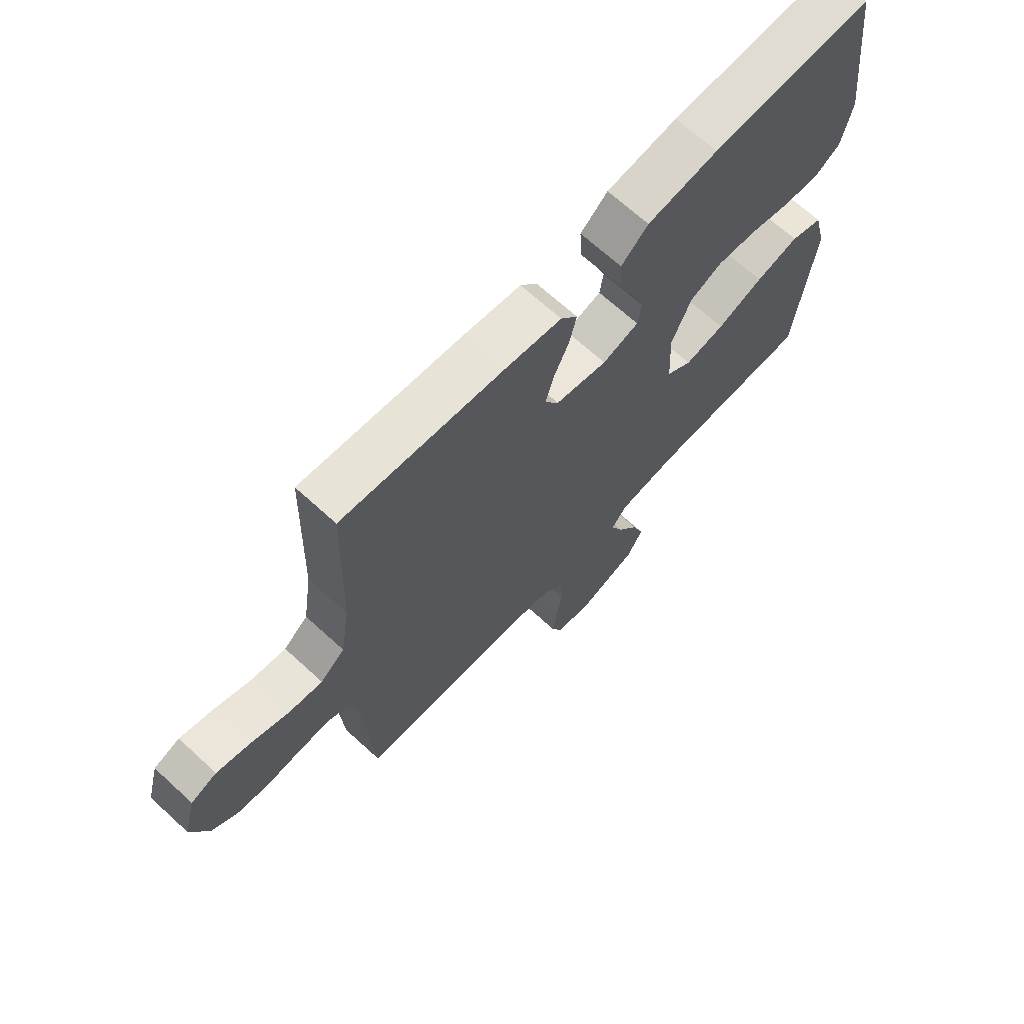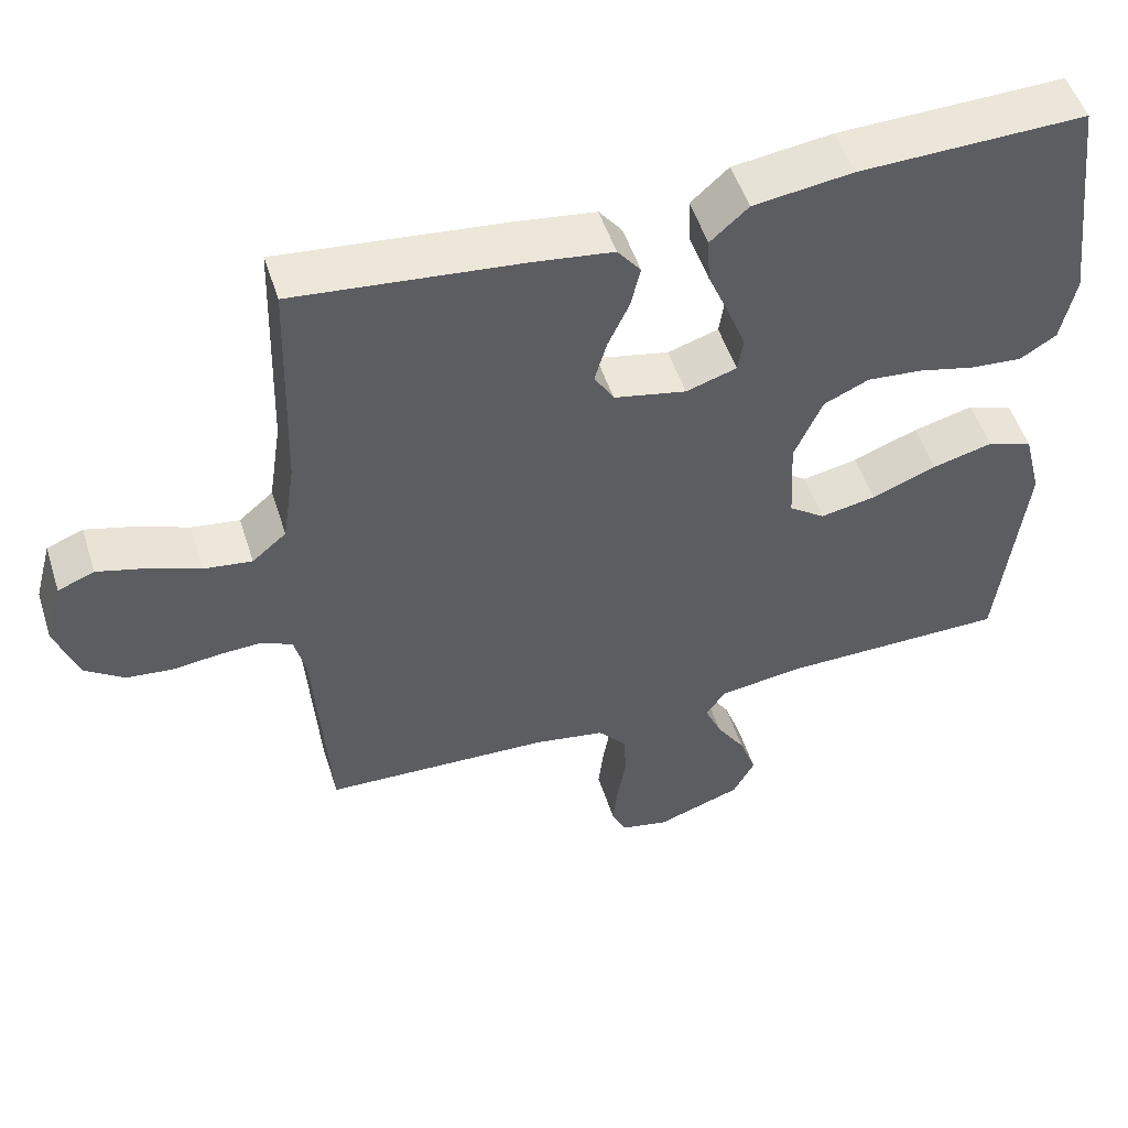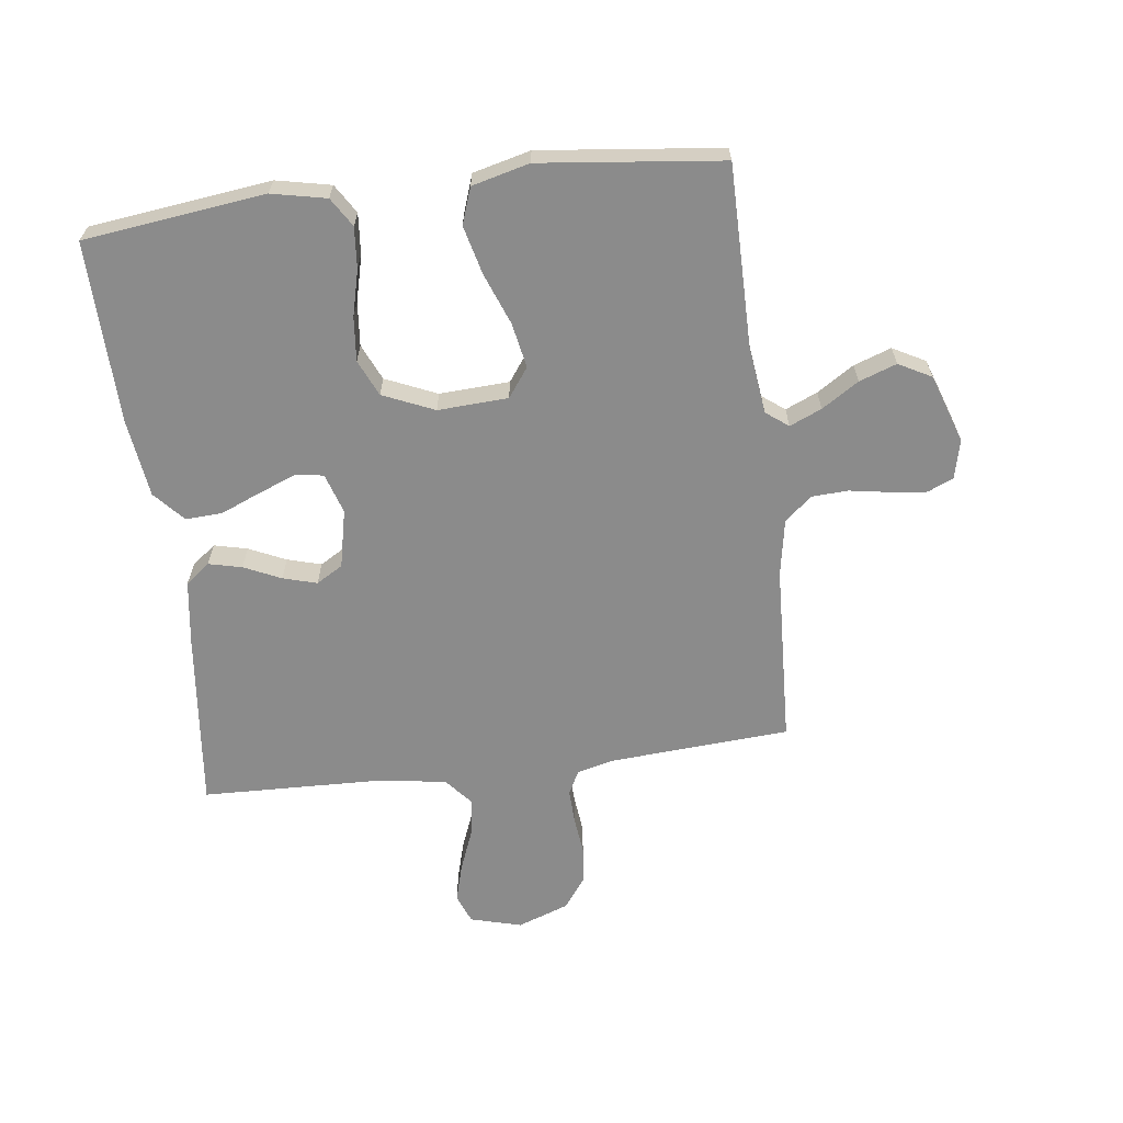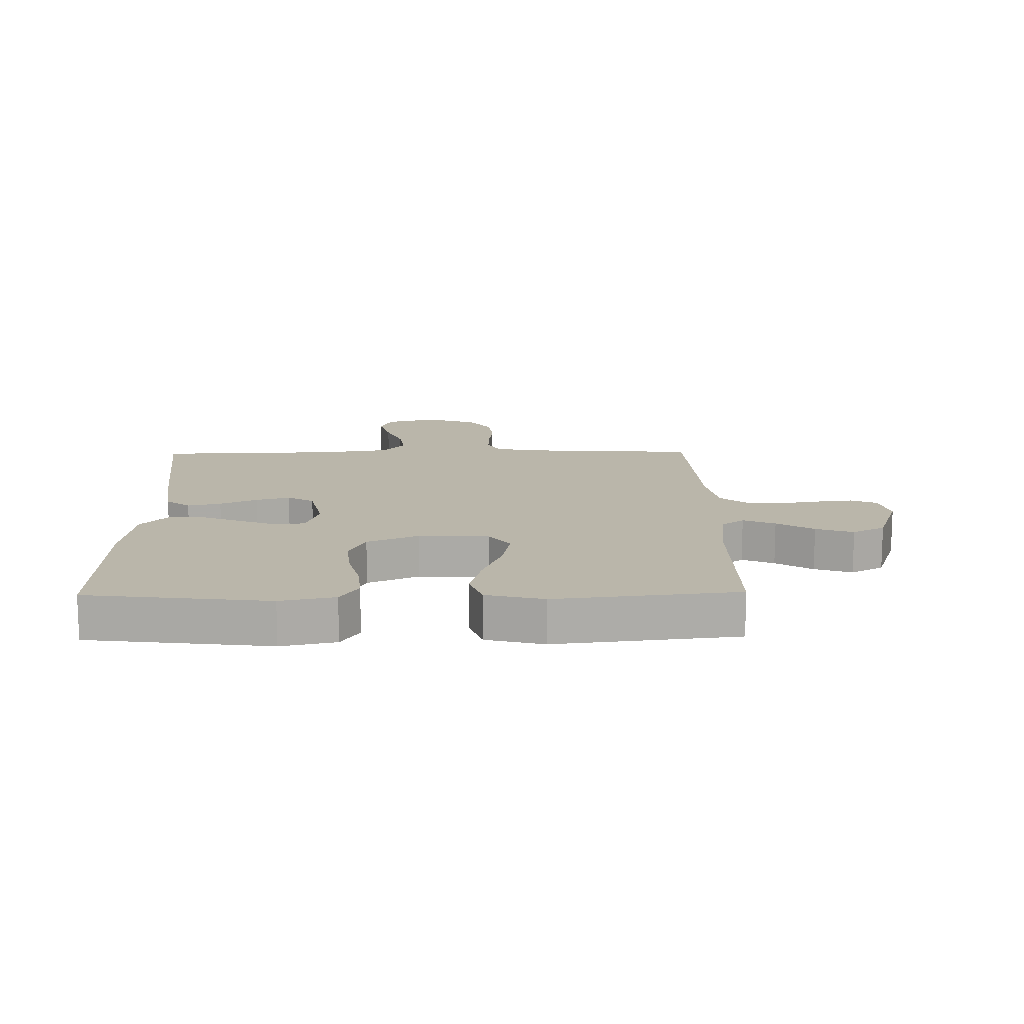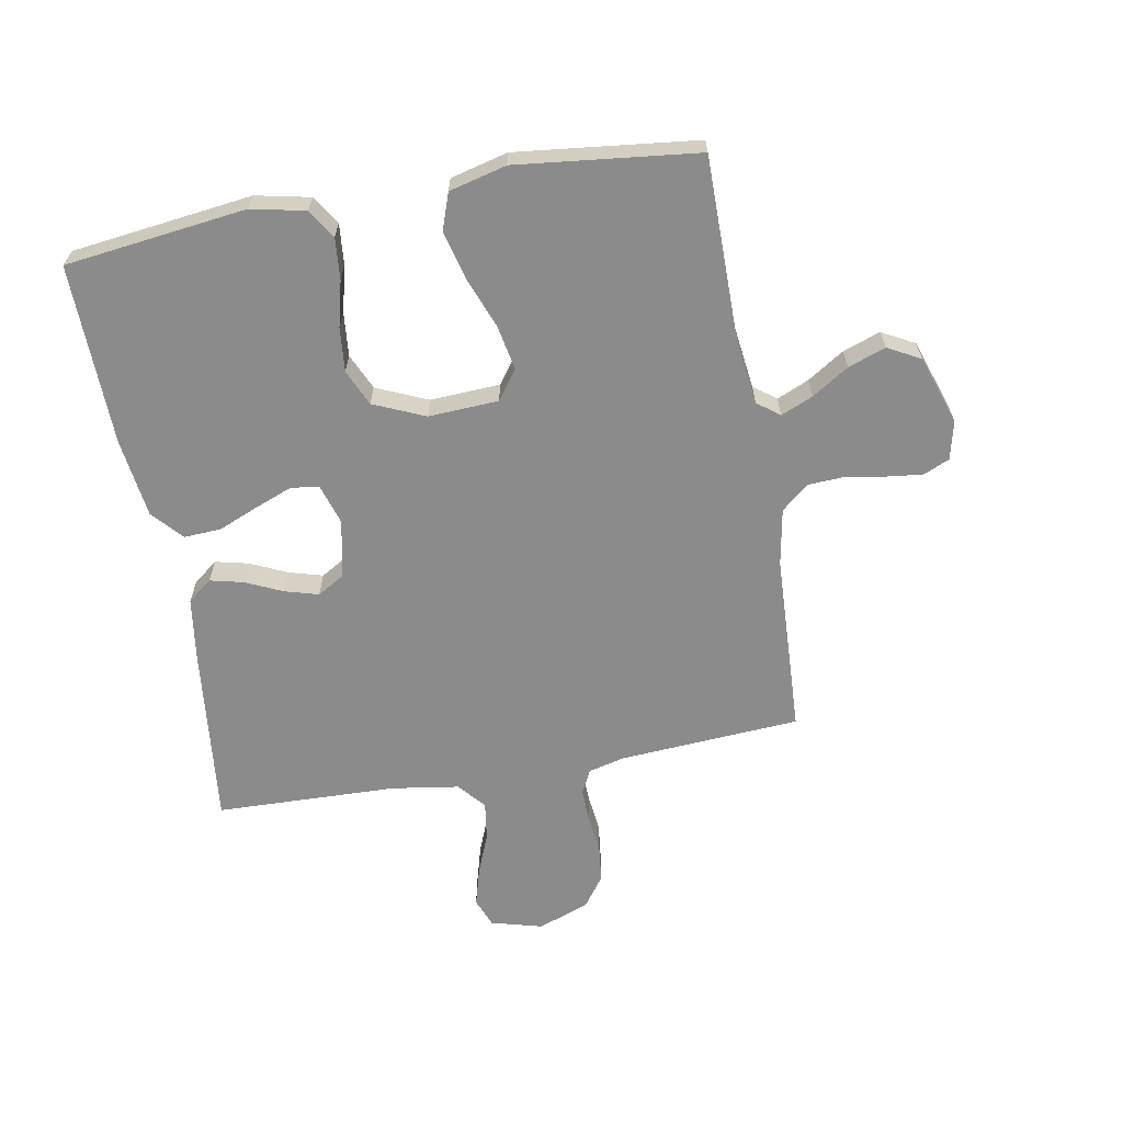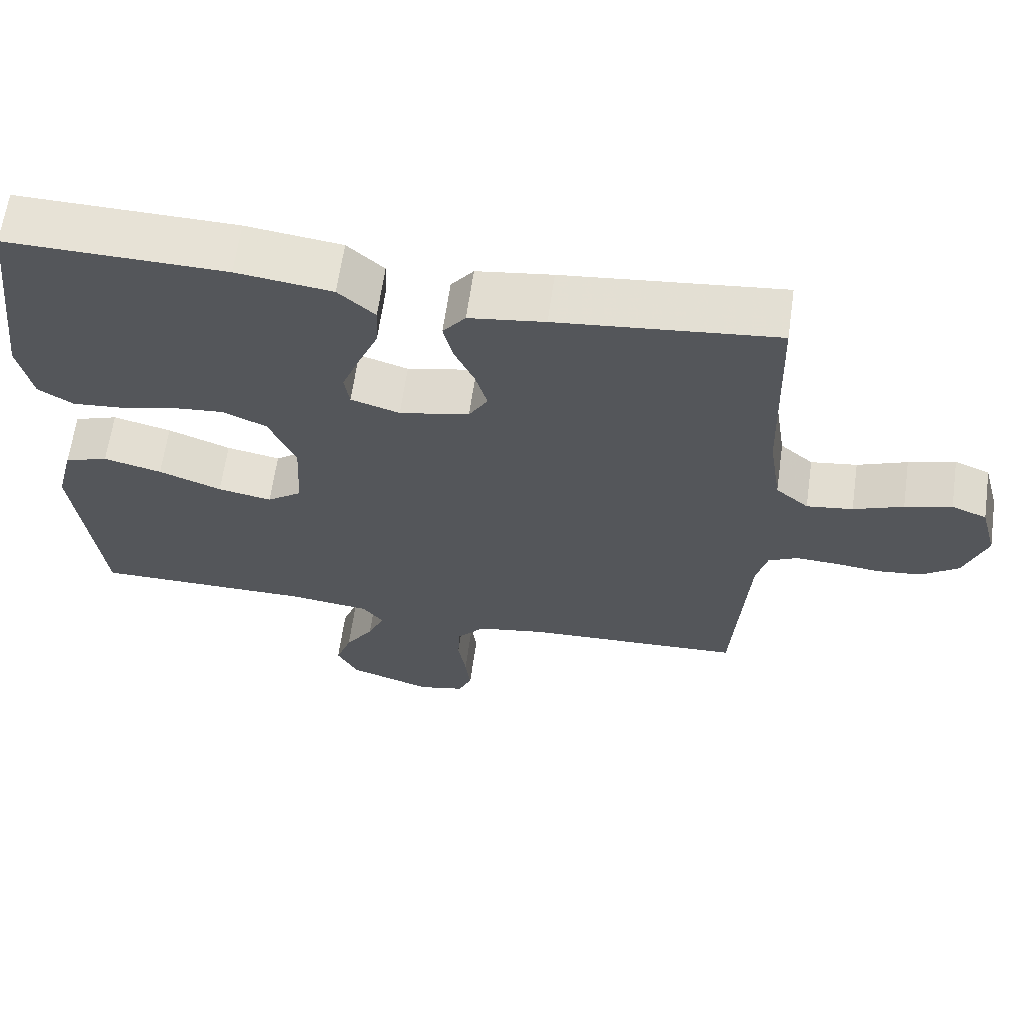
<metadata>
{"format":"obj","ext":"obj","renderer":"f3d","projection":"perspective","resolution":1024,"background":"white","views":[{"elev":68.0,"azim":-47.5,"up":"+Z"},{"elev":51.7,"azim":-17.7,"up":"+Z"},{"elev":-63.9,"azim":97.2,"up":"+Y"},{"elev":13.8,"azim":89.0,"up":"+Y"},{"elev":-63.9,"azim":100.2,"up":"+Y"},{"elev":63.9,"azim":-171.9,"up":"+Z"}]}
</metadata>
<code>
v 0.5 0.07 0.5
v 0.537 0.07 0.2
v 0.518 0.07 0.11
v 0.47 0.07 0.08
v 0.402 0.07 0.086
v 0.326 0.07 0.105
v 0.253 0.07 0.112
v 0.193 0.07 0.085
v 0.156 0.07 0
v 0.162 0.07 -0.116
v 0.21 0.07 -0.151
v 0.284 0.07 -0.137
v 0.37 0.07 -0.104
v 0.45 0.07 -0.084
v 0.51 0.07 -0.105
v 0.534 0.07 -0.2
v 0.5 0.07 -0.5
v 0.2 0.07 -0.5
v 0.087 0.07 -0.514
v 0.059 0.07 -0.551
v 0.082 0.07 -0.604
v 0.121 0.07 -0.665
v 0.143 0.07 -0.727
v 0.114 0.07 -0.781
v 0 0.07 -0.82
v -0.064 0.07 -0.805
v -0.083 0.07 -0.762
v -0.076 0.07 -0.702
v -0.065 0.07 -0.636
v -0.068 0.07 -0.576
v -0.106 0.07 -0.531
v -0.2 0.07 -0.514
v -0.5 0.07 -0.5
v -0.52 0.07 -0.2
v -0.535 0.07 -0.14
v -0.575 0.07 -0.12
v -0.631 0.07 -0.122
v -0.694 0.07 -0.129
v -0.755 0.07 -0.122
v -0.806 0.07 -0.085
v -0.837 0.07 0
v -0.814 0.07 0.085
v -0.766 0.07 0.104
v -0.702 0.07 0.086
v -0.634 0.07 0.059
v -0.571 0.07 0.05
v -0.526 0.07 0.088
v -0.509 0.07 0.2
v -0.5 0.07 0.5
v -0.2 0.07 0.467
v -0.096 0.07 0.452
v -0.065 0.07 0.412
v -0.078 0.07 0.357
v -0.106 0.07 0.296
v -0.122 0.07 0.24
v -0.096 0.07 0.196
v 0 0.07 0.175
v 0.067 0.07 0.196
v 0.074 0.07 0.242
v 0.05 0.07 0.304
v 0.022 0.07 0.371
v 0.019 0.07 0.432
v 0.069 0.07 0.477
v 0.2 0.07 0.494
v 0.5 0 0.5
v 0.537 0 0.2
v 0.518 0 0.11
v 0.47 0 0.08
v 0.402 0 0.086
v 0.326 0 0.105
v 0.253 0 0.112
v 0.193 0 0.085
v 0.156 0 0
v 0.162 0 -0.116
v 0.21 0 -0.151
v 0.284 0 -0.137
v 0.37 0 -0.104
v 0.45 0 -0.084
v 0.51 0 -0.105
v 0.534 0 -0.2
v 0.5 0 -0.5
v 0.2 0 -0.5
v 0.087 0 -0.514
v 0.059 0 -0.551
v 0.082 0 -0.604
v 0.121 0 -0.665
v 0.143 0 -0.727
v 0.114 0 -0.781
v 0 0 -0.82
v -0.064 0 -0.805
v -0.083 0 -0.762
v -0.076 0 -0.702
v -0.065 0 -0.636
v -0.068 0 -0.576
v -0.106 0 -0.531
v -0.2 0 -0.514
v -0.5 0 -0.5
v -0.52 0 -0.2
v -0.535 0 -0.14
v -0.575 0 -0.12
v -0.631 0 -0.122
v -0.694 0 -0.129
v -0.755 0 -0.122
v -0.806 0 -0.085
v -0.837 0 0
v -0.814 0 0.085
v -0.766 0 0.104
v -0.702 0 0.086
v -0.634 0 0.059
v -0.571 0 0.05
v -0.526 0 0.088
v -0.509 0 0.2
v -0.5 0 0.5
v -0.2 0 0.467
v -0.096 0 0.452
v -0.065 0 0.412
v -0.078 0 0.357
v -0.106 0 0.296
v -0.122 0 0.24
v -0.096 0 0.196
v 0 0 0.175
v 0.067 0 0.196
v 0.074 0 0.242
v 0.05 0 0.304
v 0.022 0 0.371
v 0.019 0 0.432
v 0.069 0 0.477
v 0.2 0 0.494
f 4 5 6
f 3 4 6
f 2 3 6
f 1 2 6
f 64 1 6
f 63 64 6
f 62 63 6
f 61 62 6
f 60 61 6
f 59 60 6 7
f 58 59 7 8
f 57 58 8 9
f 56 57 9 10
f 52 53 54
f 51 52 54
f 50 51 54
f 49 50 54
f 48 49 54
f 47 48 54 55
f 46 47 55 56
f 43 44 45
f 42 43 45
f 41 42 45
f 40 41 45
f 39 40 45
f 38 39 45
f 37 38 45
f 36 37 45 46
f 46 56 10
f 36 46 10
f 35 36 10
f 32 33 34
f 35 10 11
f 34 35 11
f 32 34 11
f 31 32 11
f 27 28 29
f 26 27 29
f 25 26 29
f 24 25 29
f 23 24 29
f 22 23 29
f 21 22 29
f 20 21 29 30
f 31 11 12
f 30 31 12
f 20 30 12
f 19 20 12
f 16 17 18
f 16 18 19
f 15 16 19
f 14 15 19
f 13 14 19
f 12 13 19
f 70 69 68
f 70 68 67
f 70 67 66
f 70 66 65
f 70 65 128
f 70 128 127
f 70 127 126
f 70 126 125
f 70 125 124
f 71 70 124 123
f 72 71 123 122
f 73 72 122 121
f 74 73 121 120
f 118 117 116
f 118 116 115
f 118 115 114
f 118 114 113
f 118 113 112
f 119 118 112 111
f 120 119 111 110
f 109 108 107
f 109 107 106
f 109 106 105
f 109 105 104
f 109 104 103
f 109 103 102
f 109 102 101
f 110 109 101 100
f 74 120 110
f 74 110 100
f 74 100 99
f 98 97 96
f 75 74 99
f 75 99 98
f 75 98 96
f 75 96 95
f 93 92 91
f 93 91 90
f 93 90 89
f 93 89 88
f 93 88 87
f 93 87 86
f 93 86 85
f 94 93 85 84
f 76 75 95
f 76 95 94
f 76 94 84
f 76 84 83
f 82 81 80
f 83 82 80
f 83 80 79
f 83 79 78
f 83 78 77
f 83 77 76
f 1 65 66 2
f 2 66 67 3
f 3 67 68 4
f 4 68 69 5
f 5 69 70 6
f 6 70 71 7
f 7 71 72 8
f 8 72 73 9
f 9 73 74 10
f 10 74 75 11
f 11 75 76 12
f 12 76 77 13
f 13 77 78 14
f 14 78 79 15
f 15 79 80 16
f 16 80 81 17
f 17 81 82 18
f 18 82 83 19
f 19 83 84 20
f 20 84 85 21
f 21 85 86 22
f 22 86 87 23
f 23 87 88 24
f 24 88 89 25
f 25 89 90 26
f 26 90 91 27
f 27 91 92 28
f 28 92 93 29
f 29 93 94 30
f 30 94 95 31
f 31 95 96 32
f 32 96 97 33
f 33 97 98 34
f 34 98 99 35
f 35 99 100 36
f 36 100 101 37
f 37 101 102 38
f 38 102 103 39
f 39 103 104 40
f 40 104 105 41
f 41 105 106 42
f 42 106 107 43
f 43 107 108 44
f 44 108 109 45
f 45 109 110 46
f 46 110 111 47
f 47 111 112 48
f 48 112 113 49
f 49 113 114 50
f 50 114 115 51
f 51 115 116 52
f 52 116 117 53
f 53 117 118 54
f 54 118 119 55
f 55 119 120 56
f 56 120 121 57
f 57 121 122 58
f 58 122 123 59
f 59 123 124 60
f 60 124 125 61
f 61 125 126 62
f 62 126 127 63
f 63 127 128 64
f 64 128 65 1

</code>
